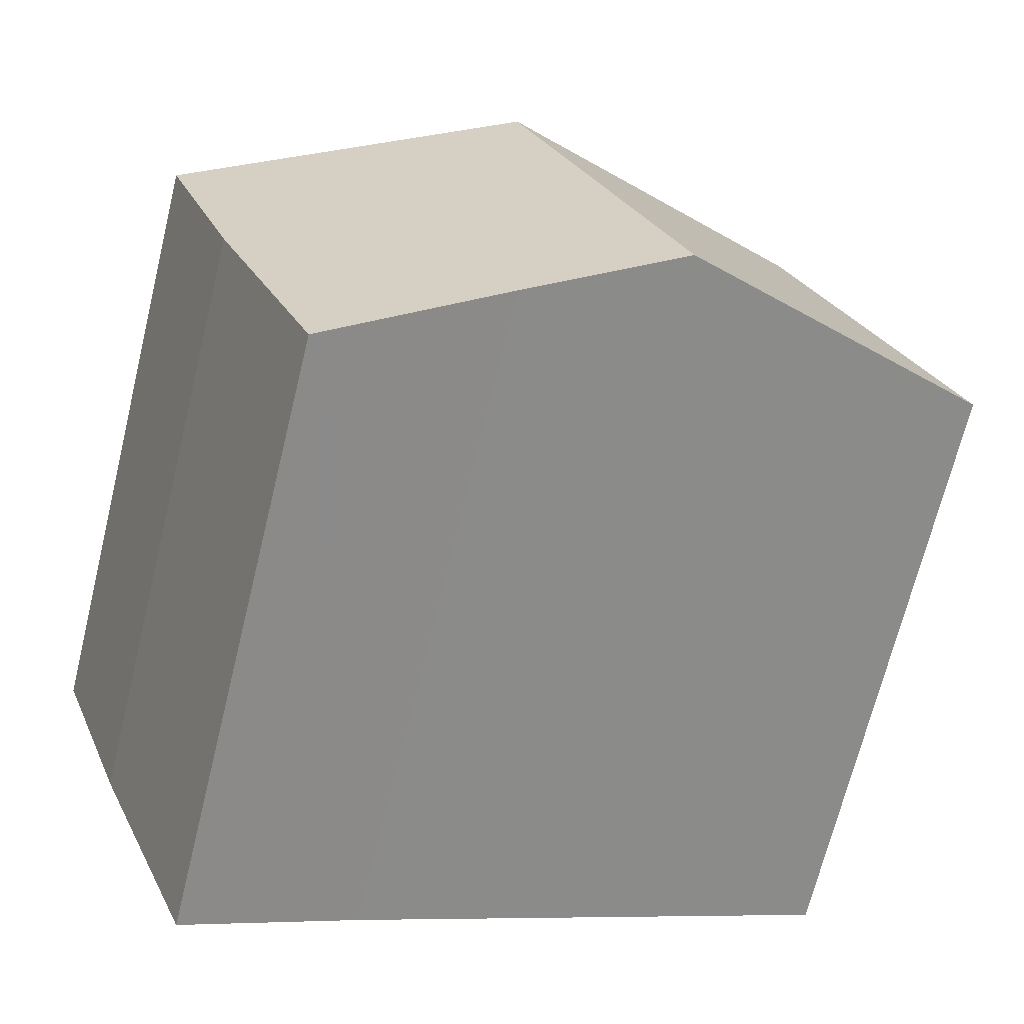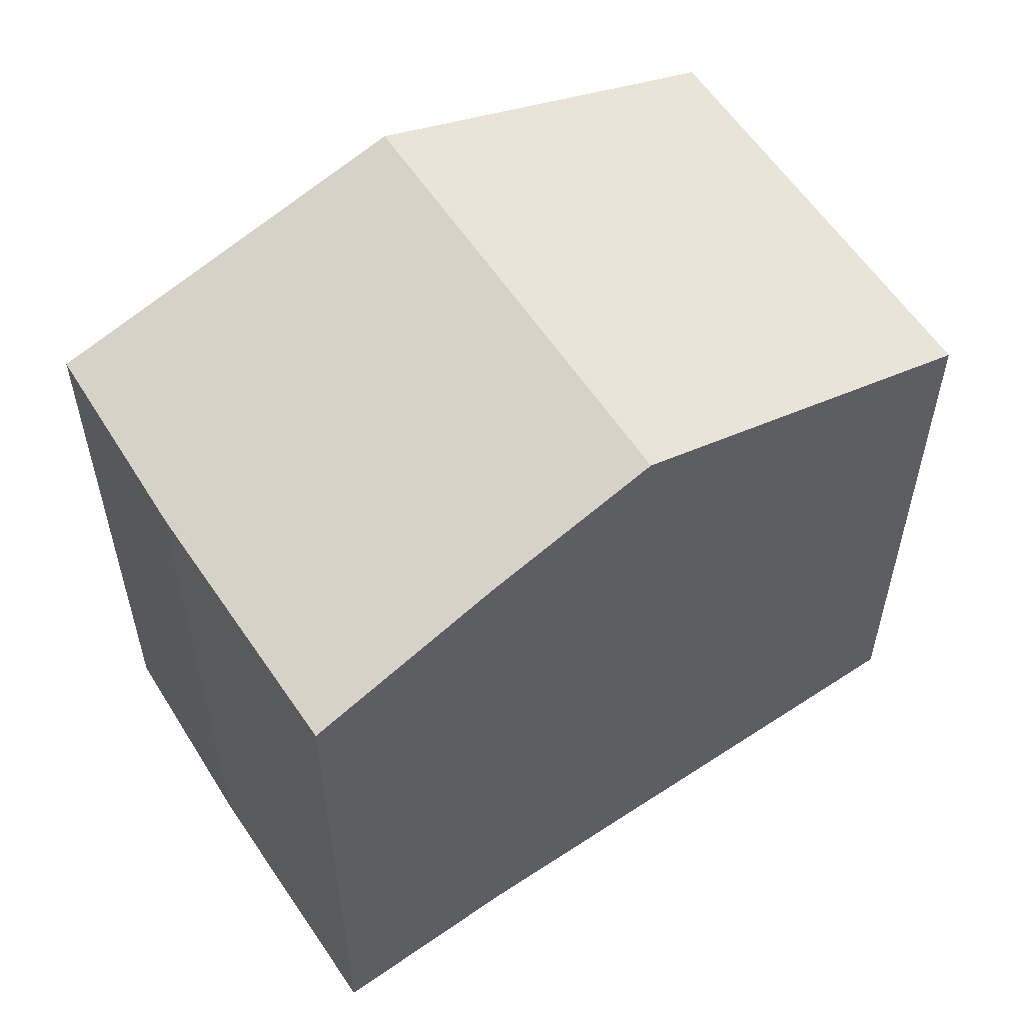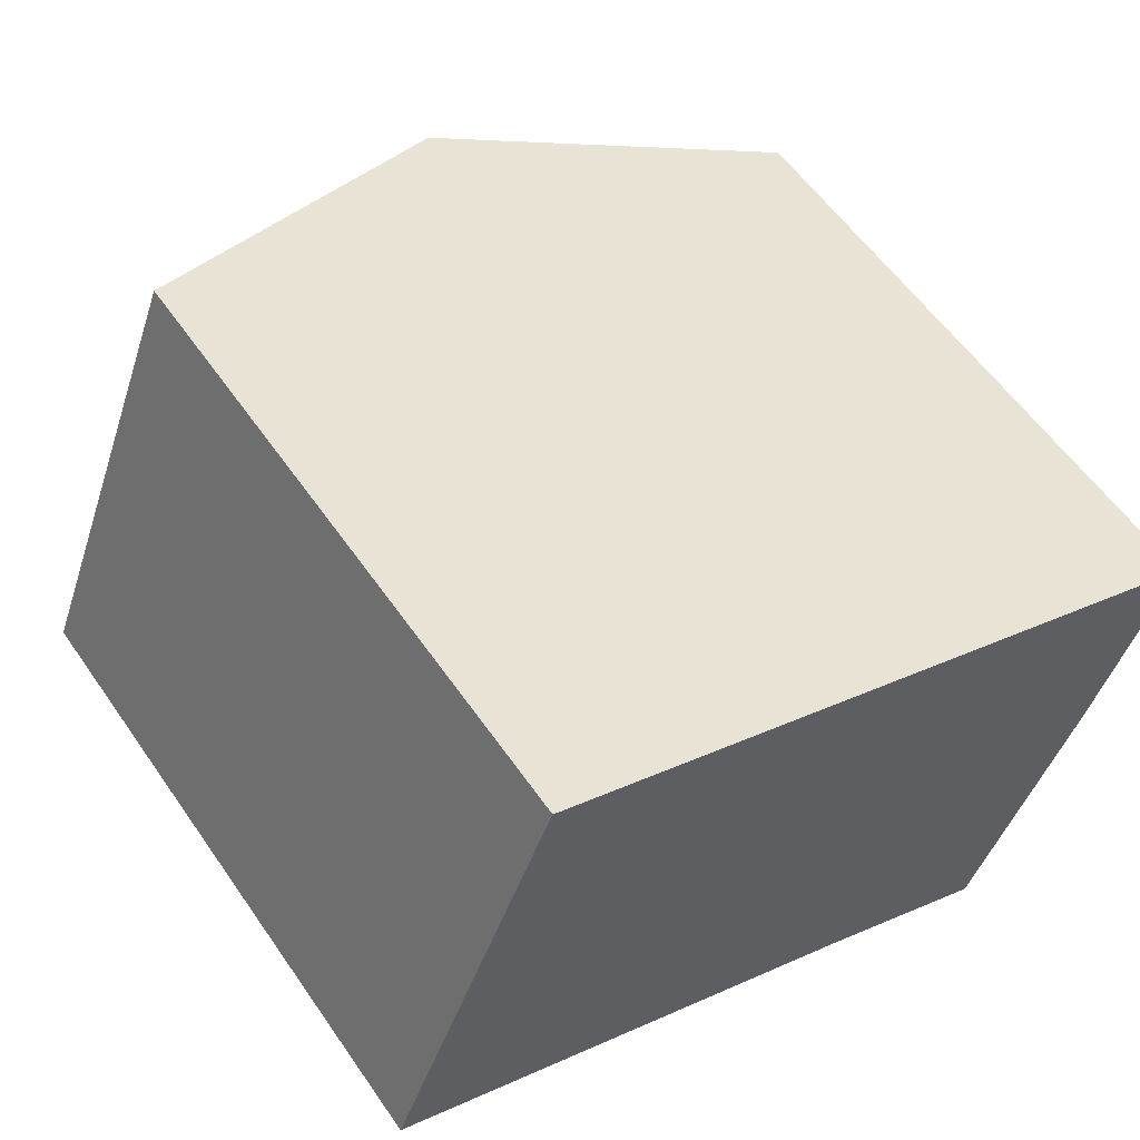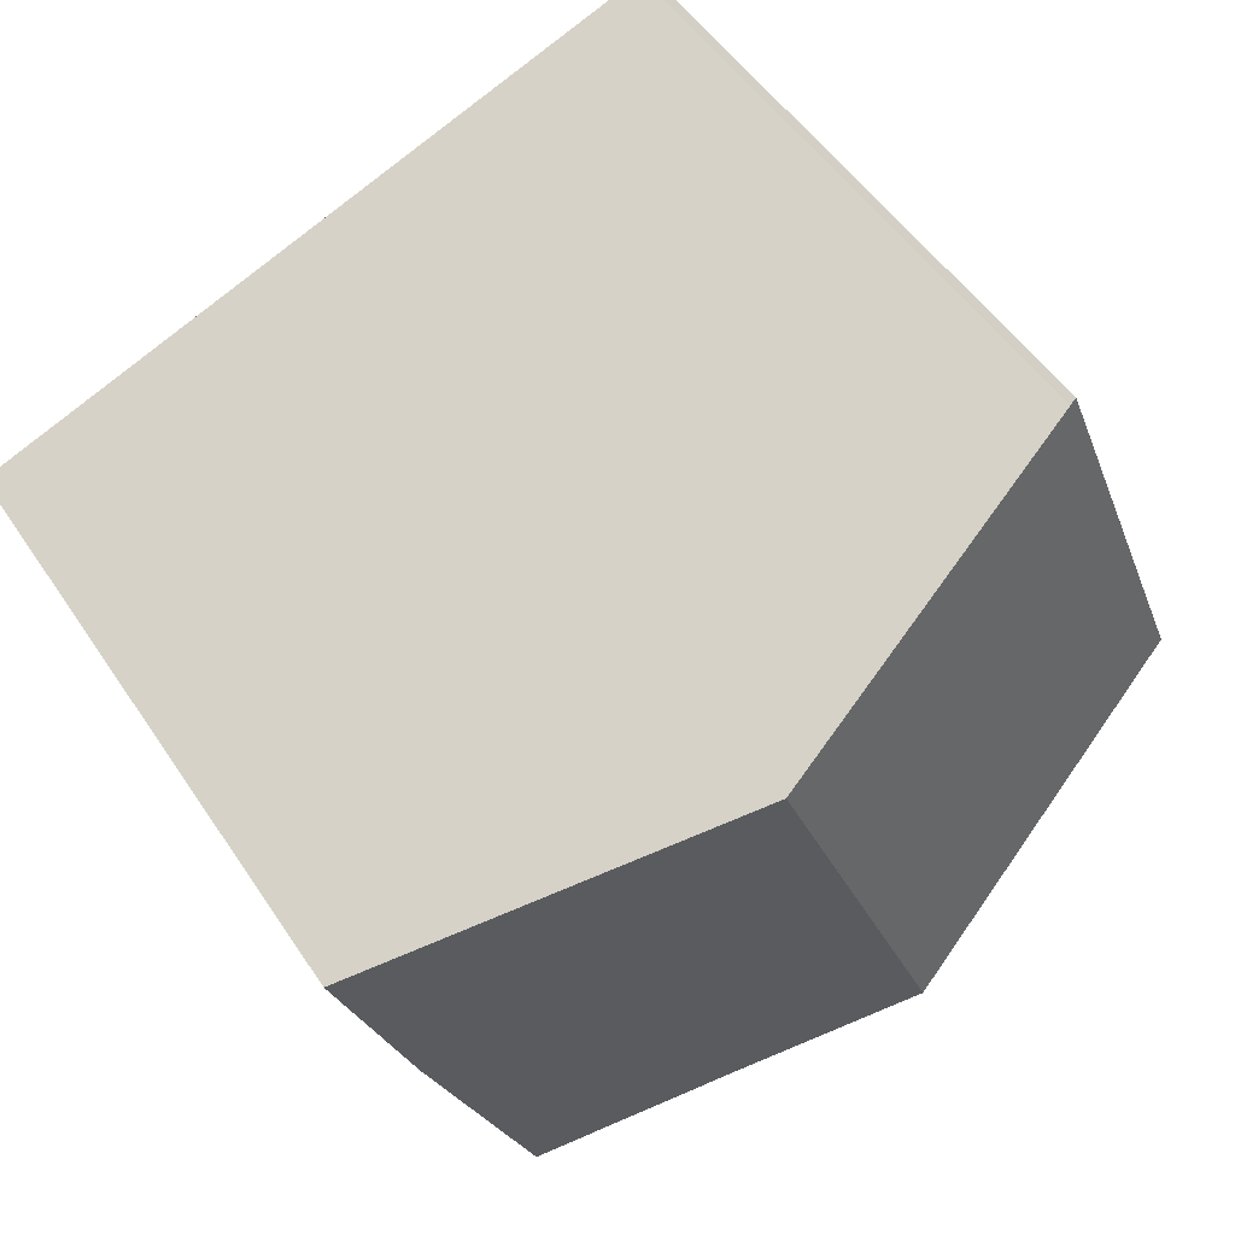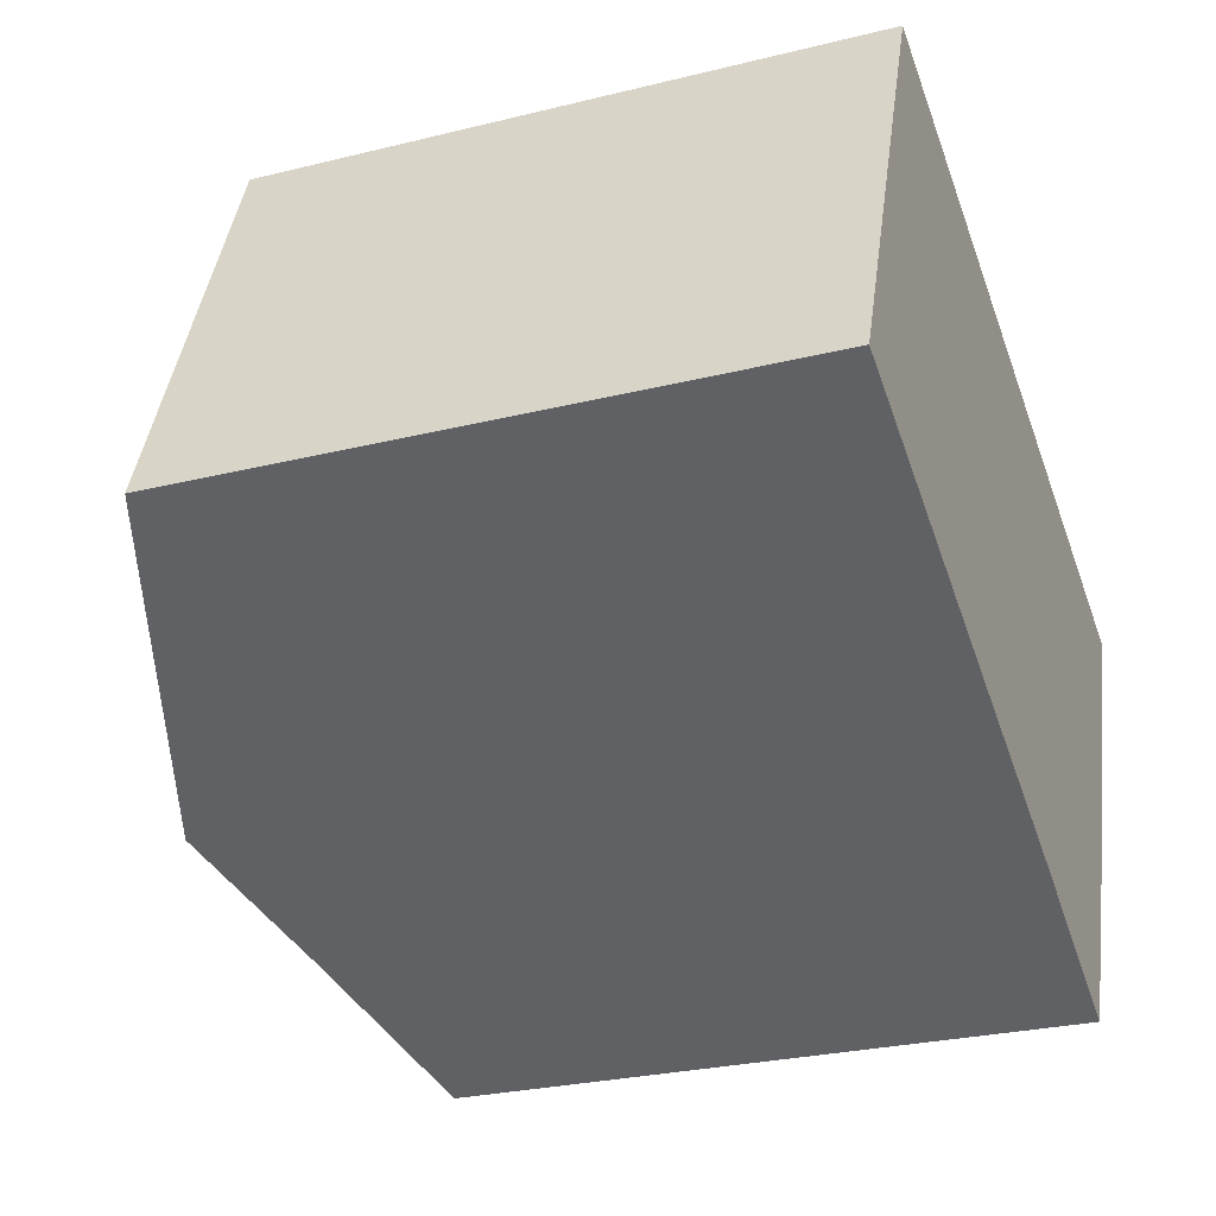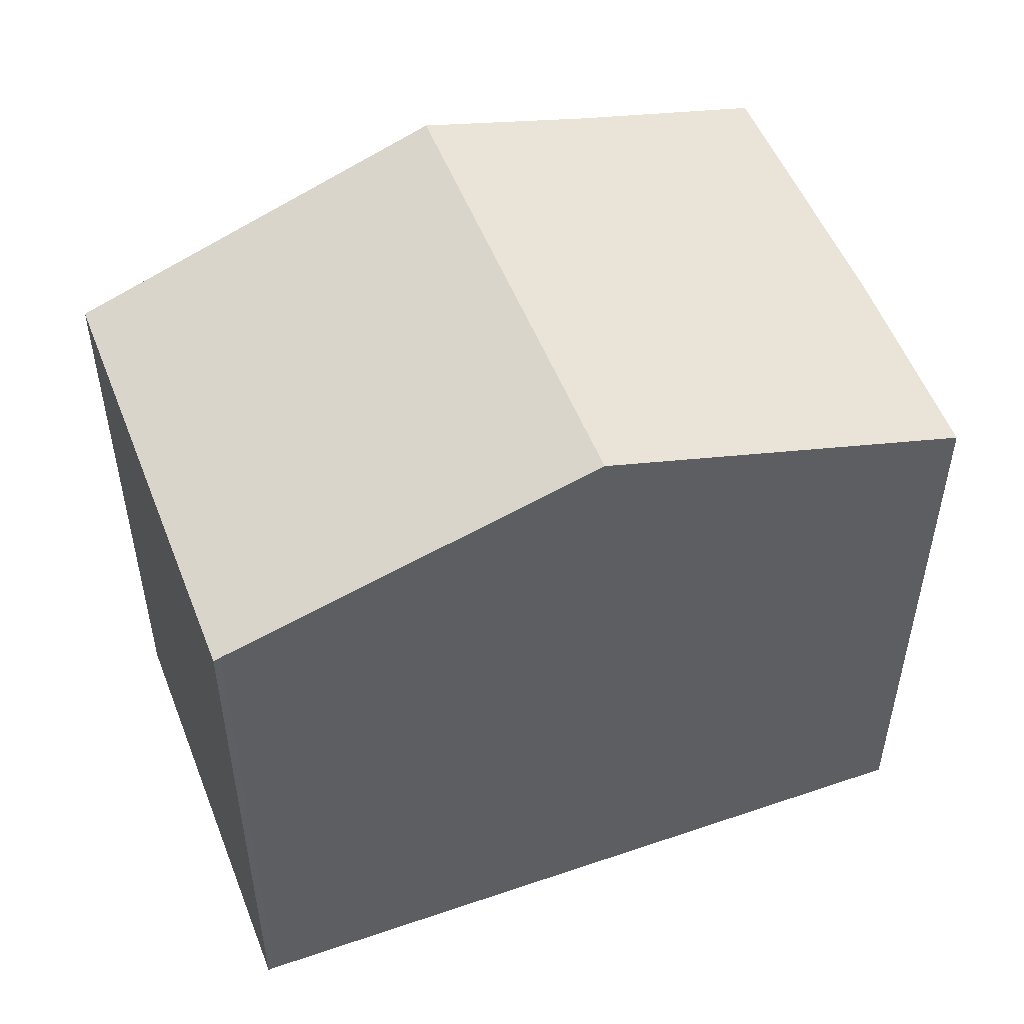
<metadata>
{"format":"obj","ext":"obj","renderer":"f3d","projection":"perspective","resolution":1024,"background":"white","views":[{"elev":-69.5,"azim":166.2,"up":"+Z"},{"elev":57.4,"azim":169.0,"up":"+Y"},{"elev":57.0,"azim":-34.2,"up":"+Z"},{"elev":51.3,"azim":147.4,"up":"+Z"},{"elev":-27.3,"azim":-69.1,"up":"+Z"},{"elev":53.0,"azim":0.4,"up":"+Y"}]}
</metadata>
<code>
v  16.28 14.79 -6.909
v  20.5 14.79 3.688
v  18.71 14.75 -1.086
v  16.25 14.79 -6.996
v  16.18 14.79 -7.155
v  15.88 14.89 -7.016
v  12.27 17.59 6.777
v  13 15.9 -5.676
v  11.94 16.28 -5.18
v  8.159 17.59 -3.541
v  3.889 14.74 9.929
v  4.051 14.79 9.86
v  0 14.75 9.034e-16
v  0.2 14.82 -0.087
v  4.472 14.94 9.702
v  11.94 3.172e-16 -5.18
v  16.18 4.381e-16 -7.155
v  15.88 4.296e-16 -7.016
v  13 3.476e-16 -5.676
v  0 0 0
v  8.159 2.168e-16 -3.541
v  0.2 5.327e-18 -0.087
v  3.889 -6.08e-16 9.929
v  4.051 -6.038e-16 9.86
v  4.472 -5.941e-16 9.702
v  20.5 -2.258e-16 3.688
v  12.27 -4.15e-16 6.777
v  16.25 4.284e-16 -6.996
v  16.28 4.231e-16 -6.909
v  18.71 6.65e-17 -1.086
g defaultobject
f 1 2 3
f 2 1 4
f 2 4 5
f 2 5 6
f 2 6 7
f 7 6 8
f 7 8 9
f 7 9 10
f 11 12 13
f 14 7 10
f 7 14 13
f 7 13 15
f 15 13 12
f 8 16 9
f 16 8 6
f 16 6 5
f 16 5 17
f 16 17 18
f 16 18 19
f 16 10 9
f 10 16 14
f 14 16 13
f 13 16 20
f 20 16 21
f 20 21 22
f 20 11 13
f 11 20 23
f 11 24 12
f 24 11 23
f 25 12 24
f 25 15 12
f 15 25 7
f 7 25 2
f 2 25 26
f 26 25 27
f 4 17 5
f 17 4 28
f 28 4 1
f 28 1 29
f 29 1 3
f 26 3 2
f 3 26 30
f 29 3 30
f 20 24 23
f 24 20 25
f 25 20 22
f 25 22 27
f 27 22 21
f 27 21 26
f 26 21 16
f 26 16 19
f 26 19 18
f 26 18 30
f 30 18 29
f 29 18 17
f 29 17 28

</code>
